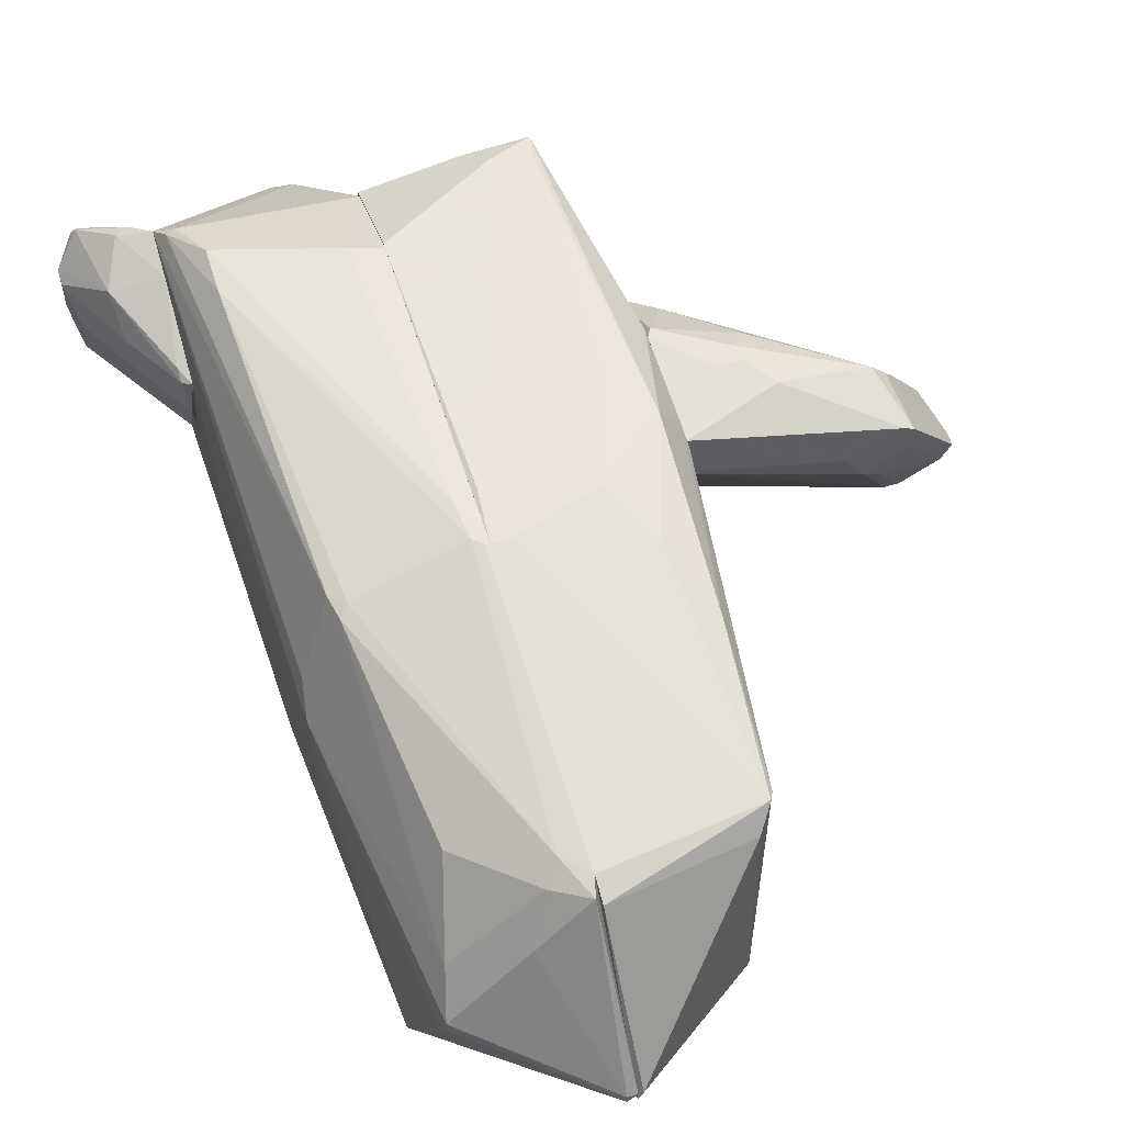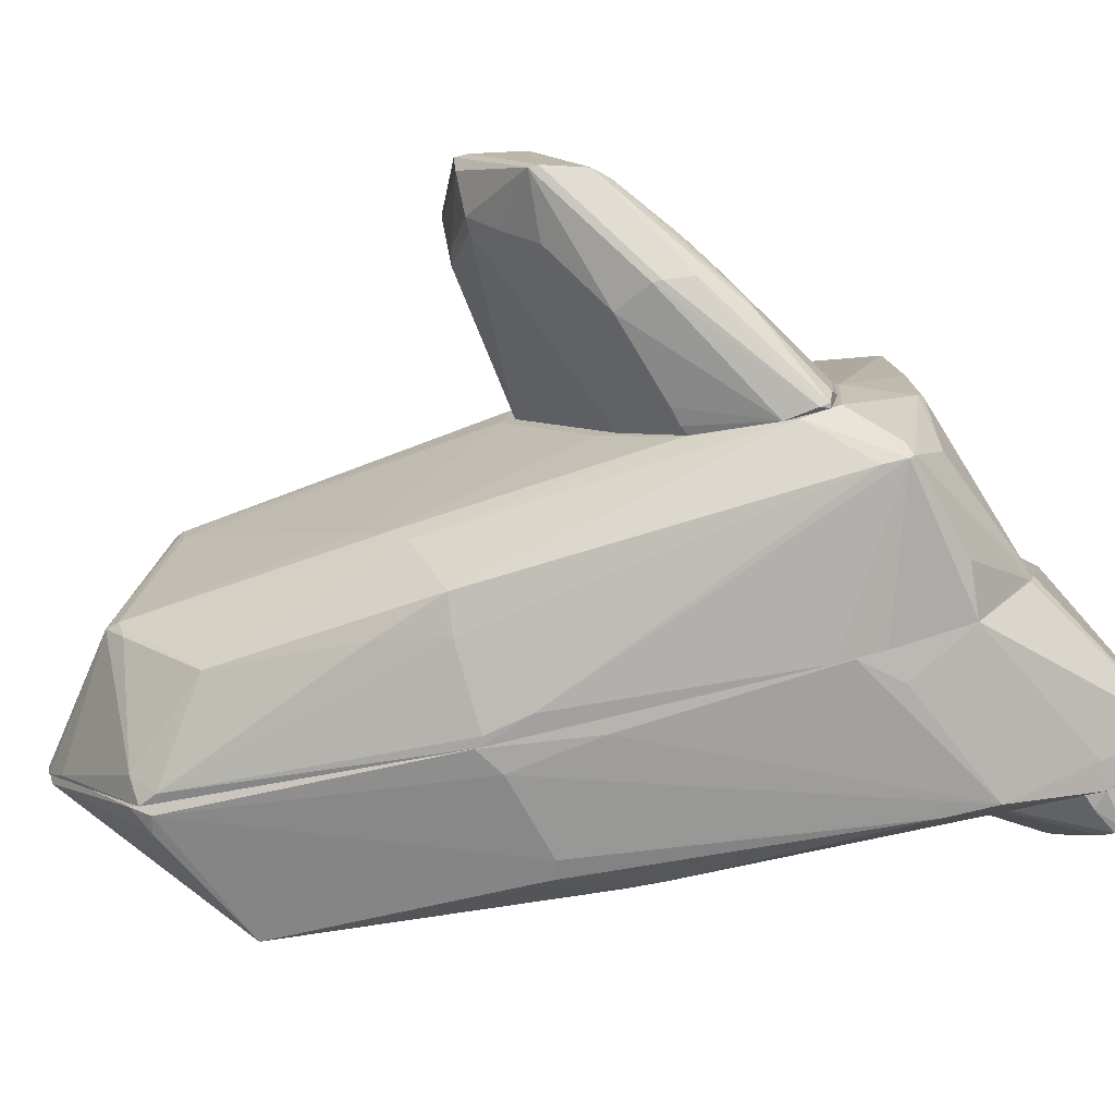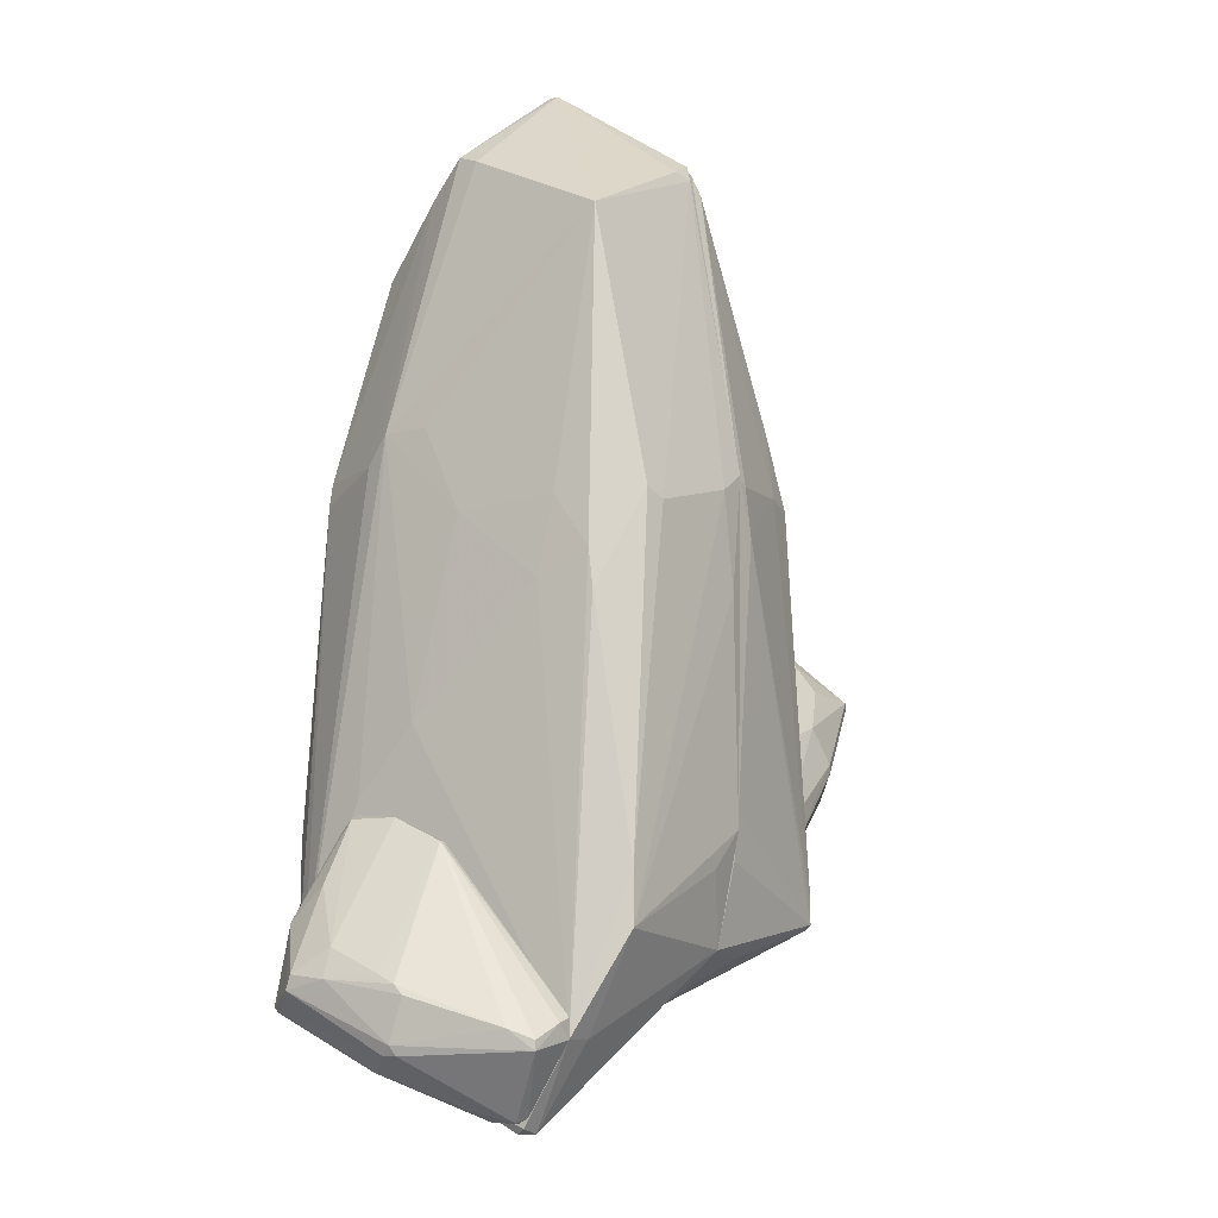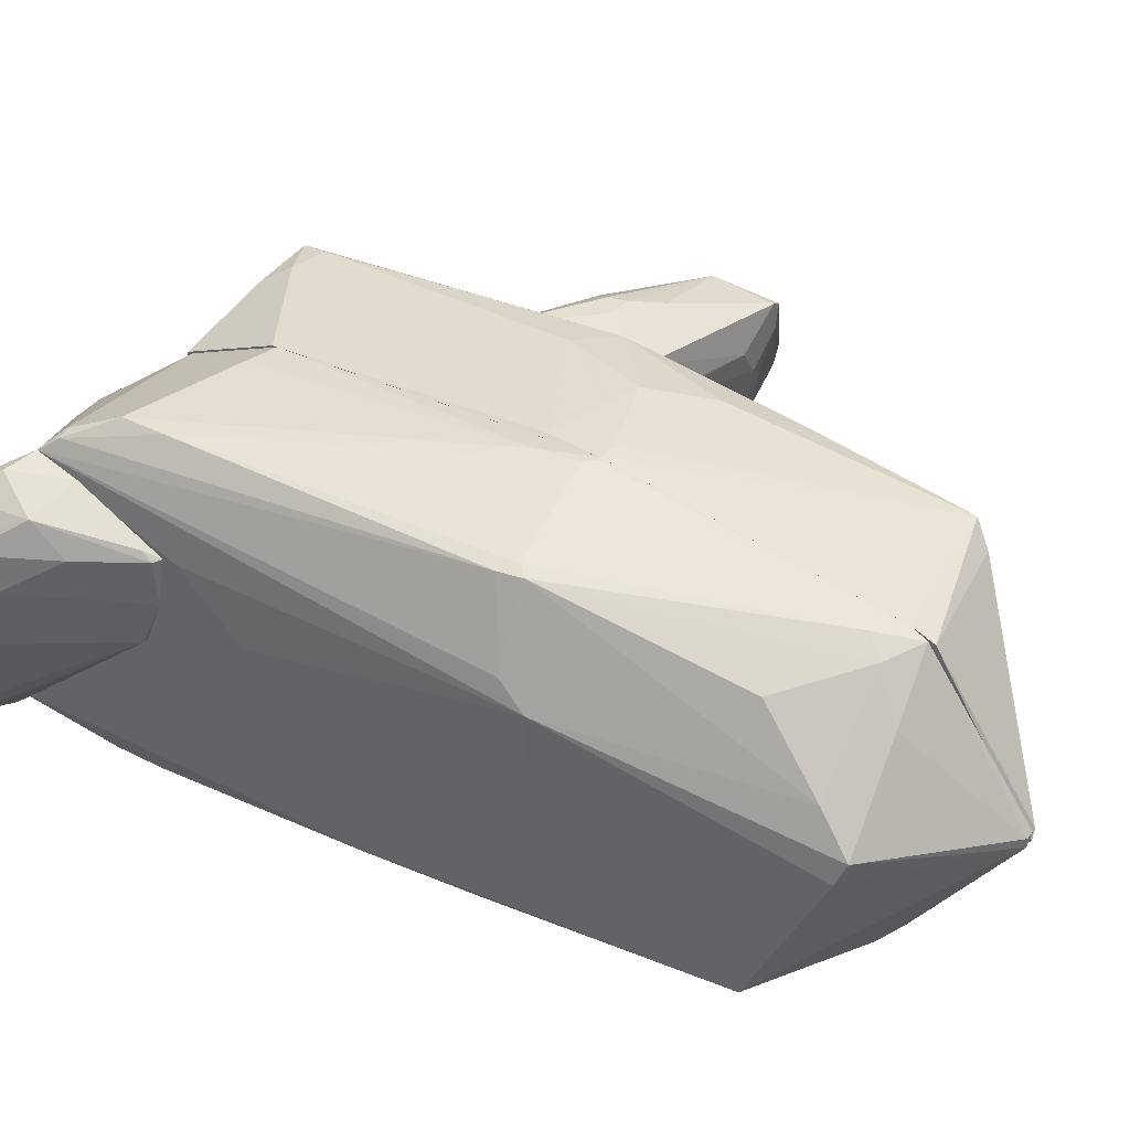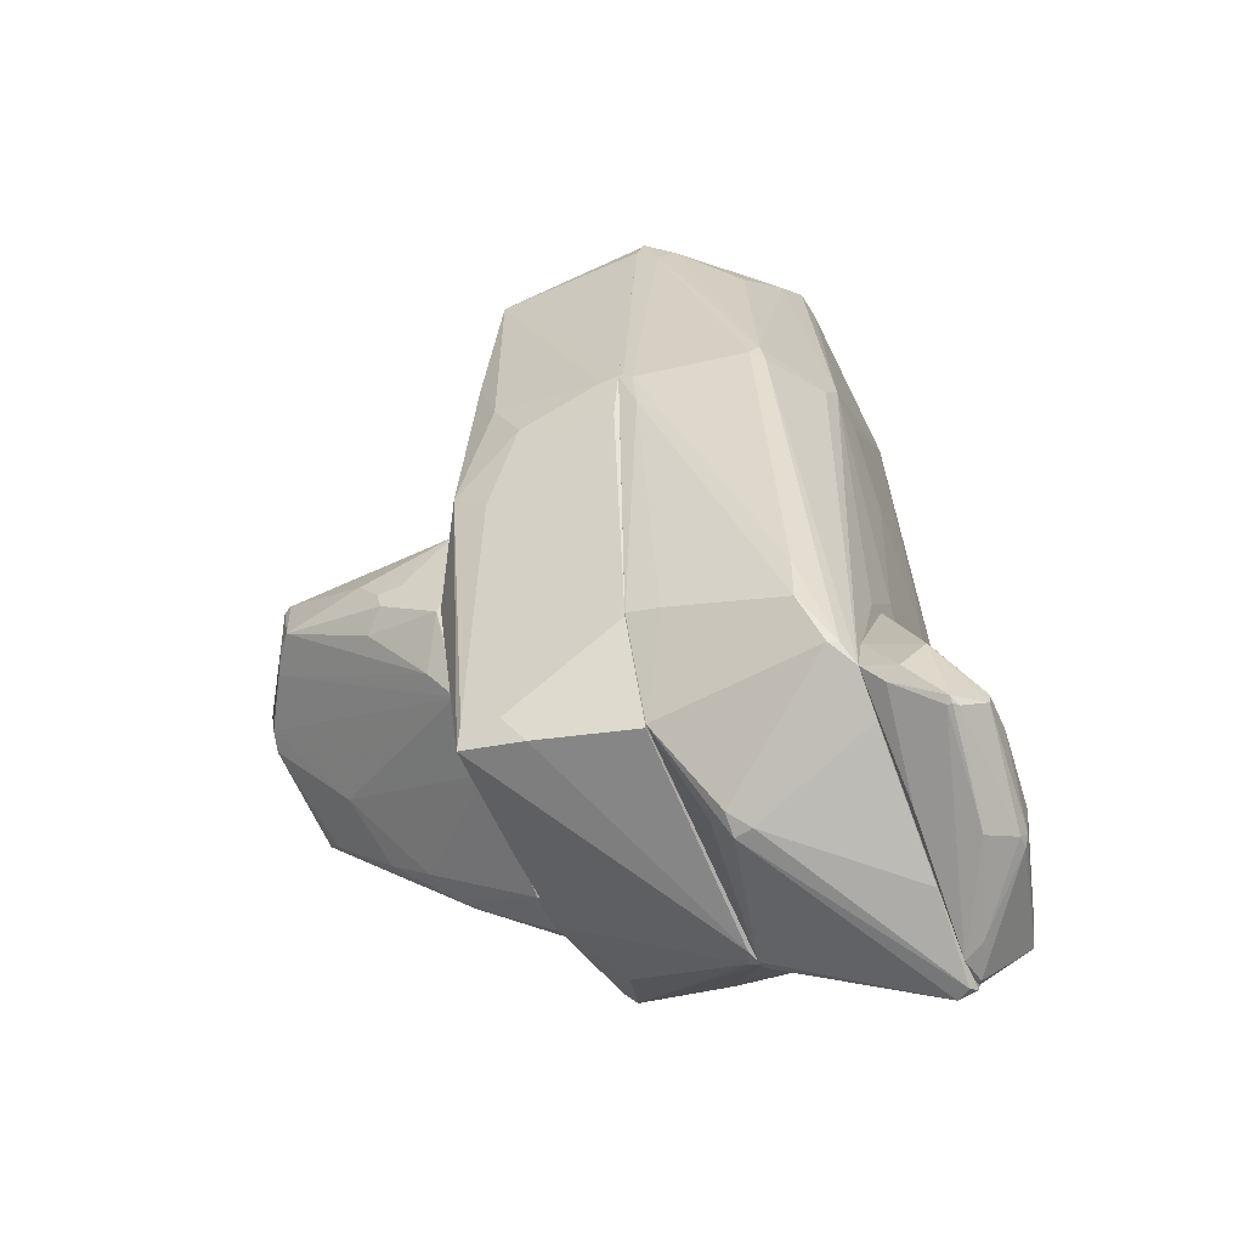
<metadata>
{"format":"obj","ext":"obj","renderer":"f3d","projection":"perspective","resolution":1024,"background":"white","views":[{"elev":57.1,"azim":163.1,"up":"+Z"},{"elev":-74.2,"azim":-76.3,"up":"+Z"},{"elev":-9.6,"azim":123.9,"up":"+Y"},{"elev":37.5,"azim":123.6,"up":"+Z"},{"elev":-49.9,"azim":24.2,"up":"+Y"}]}
</metadata>
<code>
o convex_0
v -4.121 -4.327 -1.389
v -3.519 -1.917 2.359
v -3.853 -1.917 2.359
v -5.861 -1.114 -0.05055
v -2.849 -2.319 -0.519
v -6.397 -2.051 0.4842
v -2.849 -3.724 1.69
v -2.849 -0.9796 1.69
v -2.849 -4.327 -1.925
v -5.727 -0.7121 1.756
v -6.397 -2.051 -0.9875
v -2.916 -5.064 -0.8542
v -5.46 -1.583 2.024
v -3.251 -3.054 -1.524
v -5.995 -2.988 -0.7195
v -2.849 -1.047 2.225
v -6.531 -1.114 0.5517
v -5.393 -3.055 0.08324
v -2.916 -2.721 2.359
v -4.79 -3.323 -1.59
v -5.125 -0.7121 1.02
v -2.849 -4.929 -1.858
v -4.523 -2.654 -1.456
v -5.661 -1.114 -0.05055
v -2.916 -3.724 1.69
v -6.196 -2.787 -0.8537
v -4.523 -4.059 -0.7871
v -4.188 -1.515 2.292
v -2.849 -0.9796 1.623
v -2.849 -3.189 -1.524
v -4.054 -2.453 2.159
v -2.916 -4.26 0.7526
v -5.46 -1.984 -0.9875
v -5.861 -1.716 1.489
v -5.593 -0.7121 1.823
v -4.723 -3.724 -1.456
v -6.397 -1.114 0.2841
v -4.857 -0.7121 1.422
v -2.849 -5.064 -1.256
v -6.397 -2.185 -0.9875
v -2.916 -4.796 -1.925
v -6.33 -1.917 0.7522
v -4.79 -3.189 -1.59
v -2.849 -2.587 2.359
v -3.786 -2.185 2.359
v -3.251 -3.322 1.891
v -2.983 -4.996 -1.59
v -5.661 -0.7121 1.422
v -6.531 -1.315 0.5517
v -5.125 -3.657 -0.7871
v -2.983 -3.122 -1.524
v -5.661 -1.583 1.823
v -5.393 -0.7794 0.8193
v -5.661 -1.515 -0.519
v -2.916 -4.929 -1.858
v -2.849 -5.064 -0.8542
v -4.255 -4.26 -1.256
f 27 50 57
f 7 5 8
f 5 7 9
f 3 2 16
f 7 8 16
f 6 15 18
f 2 3 19
f 9 7 22
f 14 9 23
f 7 19 25
f 15 6 26
f 13 3 28
f 3 16 28
f 8 5 29
f 5 24 29
f 24 21 29
f 5 9 30
f 7 25 32
f 25 18 32
f 27 12 32
f 18 27 32
f 23 11 33
f 10 13 35
f 21 10 35
f 13 28 35
f 28 16 35
f 1 26 36
f 4 11 37
f 11 17 37
f 16 8 38
f 8 29 38
f 29 21 38
f 35 16 38
f 21 35 38
f 22 7 39
f 17 11 40
f 11 20 40
f 26 6 40
f 20 36 40
f 36 26 40
f 9 22 41
f 36 20 41
f 6 18 42
f 18 25 42
f 25 34 42
f 20 11 43
f 11 23 43
f 23 9 43
f 9 41 43
f 41 20 43
f 16 2 44
f 7 16 44
f 2 19 44
f 19 7 44
f 3 13 45
f 19 3 45
f 13 31 45
f 31 19 45
f 25 19 46
f 31 13 46
f 19 31 46
f 13 34 46
f 34 25 46
f 39 12 47
f 22 39 47
f 17 10 48
f 10 21 48
f 37 17 48
f 10 17 49
f 17 40 49
f 40 6 49
f 6 42 49
f 18 15 50
f 27 18 50
f 9 14 51
f 14 23 51
f 24 5 51
f 5 30 51
f 30 9 51
f 23 33 51
f 13 10 52
f 34 13 52
f 42 34 52
f 10 49 52
f 49 42 52
f 24 4 53
f 21 24 53
f 4 37 53
f 48 21 53
f 37 48 53
f 11 4 54
f 4 24 54
f 33 11 54
f 24 51 54
f 51 33 54
f 1 36 55
f 41 22 55
f 36 41 55
f 47 1 55
f 22 47 55
f 7 32 56
f 32 12 56
f 12 39 56
f 39 7 56
f 15 26 57
f 26 1 57
f 12 27 57
f 1 47 57
f 47 12 57
f 50 15 57
o convex_1
v 2.641 -5.599 1.958
v 2.641 -8.21 -1.323
v 2.708 -8.21 -1.323
v 2.708 -4.729 -0.1175
v 3.913 -6.603 1.355
v 3.244 -7.206 -1.992
v 2.909 -6.469 2.024
v 2.641 -4.327 1.287
v 2.641 -6.938 -2.059
v 3.779 -6.402 0.01622
v 3.712 -7.407 -0.05066
v 3.578 -6.804 1.824
v 2.641 -8.21 -0.921
v 3.31 -5.264 1.287
v 3.377 -5.733 1.757
v 2.641 -6.202 2.159
v 3.779 -6.67 -0.3855
v 3.377 -7.607 0.3502
v 3.779 -6.068 0.752
v 2.708 -4.394 0.6182
v 3.244 -7.339 -1.992
v 2.708 -7.273 0.752
v 3.779 -7.273 -0.1844
v 2.641 -4.729 -0.1175
v 3.913 -6.402 1.287
v 3.11 -6.336 2.091
v 3.578 -6.871 1.757
v 3.377 -7.072 -1.658
v 2.775 -4.394 1.287
v 2.641 -7.206 -2.059
v 3.712 -7.407 -0.2513
v 3.913 -6.469 0.752
v 2.775 -4.528 1.422
v 2.842 -7.005 -2.059
v 3.645 -6.871 1.69
v 2.909 -8.076 -0.8541
v 3.779 -6.536 -0.2513
v 2.641 -8.143 -1.456
v 3.511 -6.871 1.757
f 75 84 96
f 59 58 65
f 59 65 66
f 58 59 70
f 59 60 70
f 69 62 72
f 58 70 73
f 67 61 77
f 76 67 77
f 64 73 79
f 73 70 79
f 62 68 80
f 61 66 81
f 66 65 81
f 77 61 81
f 65 77 81
f 72 62 82
f 71 72 82
f 76 71 82
f 64 69 83
f 72 58 83
f 69 72 83
f 73 64 83
f 58 73 83
f 63 61 85
f 78 63 85
f 74 80 85
f 80 78 85
f 72 71 86
f 71 76 86
f 76 77 86
f 77 65 86
f 59 66 87
f 60 78 88
f 80 68 88
f 78 80 88
f 67 76 89
f 62 80 89
f 80 74 89
f 82 62 89
f 76 82 89
f 65 58 90
f 58 72 90
f 86 65 90
f 72 86 90
f 61 63 91
f 66 61 91
f 63 78 91
f 87 66 91
f 78 87 91
f 68 62 92
f 62 69 92
f 75 68 92
f 69 84 92
f 84 75 92
f 70 60 93
f 68 75 93
f 75 70 93
f 60 88 93
f 88 68 93
f 61 67 94
f 85 61 94
f 74 85 94
f 67 89 94
f 89 74 94
f 60 59 95
f 78 60 95
f 59 87 95
f 87 78 95
f 69 64 96
f 70 75 96
f 64 79 96
f 79 70 96
f 84 69 96
o convex_2
v -2.38 -5.664 -2.393
v -0.03698 0.1575 2.962
v -0.3051 0.1575 2.962
v -0.03726 4.443 -2.193
v -2.246 3.839 2.292
v -0.03698 -6.87 -1.389
v -2.313 -5.933 2.626
v -2.849 -3.12 -1.523
v -0.03698 -6.067 2.158
v -0.03726 4.577 2.158
v -1.845 4.643 -0.3177
v -0.03698 -4.259 -2.862
v -1.911 0.0229 -2.527
v -2.849 -1.247 2.292
v -0.1041 5.983 0.08251
v -2.514 -1.113 2.828
v -2.849 -5.13 -0.7197
v -0.171 0.02415 -2.93
v -2.246 -5.664 -2.661
v -2.447 0.8269 -1.189
v -0.03698 -4.66 2.76
v -2.38 -6.134 -0.4521
v -0.03698 -6.067 -2.528
v -1.443 3.304 -1.791
v -2.179 3.974 2.359
v -2.849 -3.723 1.757
v -2.849 -0.7786 1.622
v -2.849 -4.527 -1.992
v -1.51 -0.2451 2.962
v -2.849 -2.719 2.359
v -0.1041 -6.87 -1.122
v -1.979 -6.134 -1.724
v -2.246 -5.531 2.693
v -0.03726 4.242 2.292
v -0.03726 5.983 -0.05013
v -0.171 4.174 -2.26
v -1.911 4.442 -0.3852
v -0.372 4.509 -1.925
v -1.979 4.242 2.091
v -0.03698 0.09084 -2.93
v -2.849 -5.063 -1.791
v -1.443 -5.999 2.493
v -2.246 3.773 1.957
v -2.38 0.4243 -1.523
v -1.979 0.6256 2.827
v -2.38 -6.067 0.8859
v -0.3051 -0.644 -2.93
v -2.849 -2.051 -0.3852
v -0.1041 -0.6427 2.962
v -1.376 0.09084 -2.661
v -0.03698 -4.928 -2.795
v -2.447 1.095 -0.7866
v -2.246 -5.33 -2.661
v -0.171 -6.871 -1.322
v -0.7735 -6.134 -2.394
v -0.1041 5.715 -0.4521
v -1.979 -1.581 2.895
v -2.447 -6.066 -0.5859
v -2.38 1.698 2.559
v -1.51 1.095 -2.461
v -2.246 -5.732 -2.594
v -2.849 -0.912 2.225
v -1.71 -5.664 2.693
v -1.777 4.375 -0.6528
f 134 120 160
f 102 98 105
f 98 102 108
f 110 104 113
f 105 98 117
f 108 102 119
f 99 98 121
f 107 101 121
f 113 103 122
f 110 113 122
f 104 110 123
f 113 104 124
f 98 99 125
f 103 112 126
f 112 110 126
f 122 103 126
f 110 122 126
f 102 105 127
f 112 103 129
f 98 106 130
f 121 98 130
f 106 121 130
f 106 98 131
f 111 106 131
f 107 111 131
f 101 107 133
f 100 132 134
f 132 120 134
f 106 111 135
f 111 107 135
f 121 106 135
f 107 121 135
f 98 108 136
f 131 98 136
f 100 131 136
f 132 100 136
f 114 132 136
f 115 97 137
f 113 124 137
f 124 115 137
f 105 117 138
f 127 105 138
f 103 127 138
f 123 101 139
f 101 133 139
f 104 116 140
f 120 109 140
f 124 104 140
f 109 124 140
f 116 133 140
f 133 120 140
f 99 121 141
f 125 99 141
f 112 125 141
f 103 113 142
f 108 115 143
f 136 108 143
f 114 136 143
f 116 104 144
f 104 123 144
f 117 98 145
f 98 125 145
f 132 114 146
f 114 143 146
f 115 108 147
f 108 119 147
f 119 115 147
f 133 116 148
f 123 139 148
f 139 133 148
f 116 144 148
f 144 123 148
f 124 109 149
f 115 124 149
f 143 115 149
f 109 146 149
f 146 143 149
f 102 127 150
f 127 103 150
f 118 128 150
f 103 142 150
f 142 118 150
f 119 102 151
f 115 119 151
f 131 100 152
f 107 131 152
f 134 107 152
f 100 134 152
f 125 112 153
f 112 129 153
f 145 125 153
f 128 118 154
f 137 97 154
f 113 137 154
f 142 113 154
f 118 142 154
f 110 112 155
f 121 101 155
f 141 121 155
f 112 141 155
f 109 120 156
f 120 132 156
f 146 109 156
f 132 146 156
f 97 115 157
f 102 150 157
f 150 128 157
f 151 102 157
f 115 151 157
f 154 97 157
f 128 154 157
f 101 123 158
f 123 110 158
f 155 101 158
f 110 155 158
f 129 103 159
f 103 138 159
f 138 117 159
f 117 145 159
f 153 129 159
f 145 153 159
f 133 107 160
f 120 133 160
f 107 134 160
o convex_3
v 0.4317 -5.062 -2.795
v 0.03013 0.1576 2.962
v -0.03672 0.1576 2.962
v -0.03672 4.575 -2.126
v 2.641 -3.189 0.417
v 2.105 3.505 -2.059
v 2.641 -8.277 -1.389
v -0.03672 -5.999 2.158
v 2.507 -5.933 2.359
v 1.704 4.174 0.8864
v -0.03672 -6.87 -1.456
v -0.03672 5.983 0.08251
v 2.239 -5.13 -2.728
v -0.03672 0.1576 -2.93
v 1.904 0.02292 2.493
v 0.03013 4.509 2.225
v 2.44 0.7592 1.087
v 0.6328 -7.271 1.153
v 2.44 -1.114 -2.193
v 2.105 -5.263 2.694
v -0.03672 -6.067 -2.528
v 1.838 4.644 0.3501
v 1.904 -0.3109 -2.728
v -0.03672 -4.594 2.76
v 2.641 -6.201 2.158
v 2.641 -7.204 -2.059
v 2.373 -8.344 -1.389
v 1.436 3.237 1.823
v 2.239 -5.866 -2.728
v 2.641 -7.741 -0.117
v 0.09697 5.983 -0.05071
v 0.09697 4.309 -2.26
v -0.03672 -4.527 -2.862
v 2.507 -0.4441 -0.1839
v 0.3649 -0.1103 -2.93
v 0.9004 -7.271 1.221
v -0.03672 -6.937 -1.255
v 1.704 0.2235 2.559
v -0.03672 4.241 2.292
v 1.904 4.509 0.01619
v 0.2309 -0.5787 2.962
v 2.373 -5.933 2.426
v 2.507 -1.448 -1.456
v 2.105 -4.593 2.694
v 2.373 0.3581 1.422
v 0.09697 5.983 0.08251
v 1.838 0.3581 2.493
v 0.2978 3.906 2.292
v 0.3649 4.375 -2.193
v 2.574 -8.344 -1.255
v 1.637 -0.4455 -2.795
v 2.44 -0.3782 -1.657
v 0.6328 -7.071 1.422
v 0.1641 -1.447 -2.93
v 2.641 -4.126 1.288
v 0.3649 -6.936 1.221
v 0.1641 0.02432 2.962
v 2.44 0.7592 0.417
v 2.44 -1.649 -2.26
v 0.4988 4.174 2.091
v 0.4317 -4.727 2.761
v 2.641 -6.602 1.622
v 2.239 -7.204 -2.059
v 0.7665 4.575 1.489
f 176 220 224
f 163 164 168
f 168 164 171
f 164 163 172
f 171 164 174
f 171 174 181
f 170 177 182
f 163 168 184
f 167 165 185
f 175 169 185
f 165 167 186
f 171 181 187
f 186 167 187
f 181 161 189
f 173 186 189
f 167 185 190
f 164 172 191
f 174 164 192
f 166 183 192
f 161 181 193
f 181 174 193
f 189 161 193
f 177 165 194
f 174 192 195
f 168 171 197
f 171 187 197
f 187 178 197
f 163 162 199
f 172 163 199
f 176 172 199
f 177 166 200
f 182 177 200
f 166 191 200
f 191 182 200
f 162 163 201
f 163 184 201
f 180 168 202
f 169 180 202
f 185 169 202
f 196 185 202
f 165 186 203
f 186 179 203
f 194 165 203
f 169 175 204
f 180 169 204
f 175 198 204
f 201 180 204
f 177 170 205
f 175 185 205
f 185 177 205
f 172 176 206
f 191 172 206
f 182 191 206
f 170 188 207
f 198 175 207
f 205 170 207
f 175 205 207
f 176 199 208
f 198 207 208
f 164 191 209
f 191 166 209
f 192 164 209
f 166 192 209
f 178 187 210
f 187 167 210
f 167 190 210
f 196 178 210
f 190 196 210
f 183 173 211
f 173 189 211
f 192 183 211
f 189 195 211
f 195 192 211
f 179 166 212
f 203 179 212
f 194 203 212
f 168 178 213
f 178 196 213
f 202 168 213
f 196 202 213
f 193 174 214
f 189 193 214
f 195 189 214
f 174 195 214
f 165 177 215
f 185 165 215
f 177 185 215
f 178 168 216
f 168 197 216
f 197 178 216
f 199 162 217
f 162 201 217
f 204 198 217
f 201 204 217
f 198 208 217
f 208 199 217
f 166 177 218
f 177 194 218
f 212 166 218
f 194 212 218
f 166 179 219
f 183 166 219
f 173 183 219
f 179 186 219
f 186 173 219
f 188 170 220
f 207 188 220
f 176 208 220
f 208 207 220
f 168 180 221
f 184 168 221
f 201 184 221
f 180 201 221
f 190 185 222
f 185 196 222
f 196 190 222
f 187 181 223
f 186 187 223
f 181 189 223
f 189 186 223
f 170 182 224
f 206 176 224
f 182 206 224
f 220 170 224

</code>
